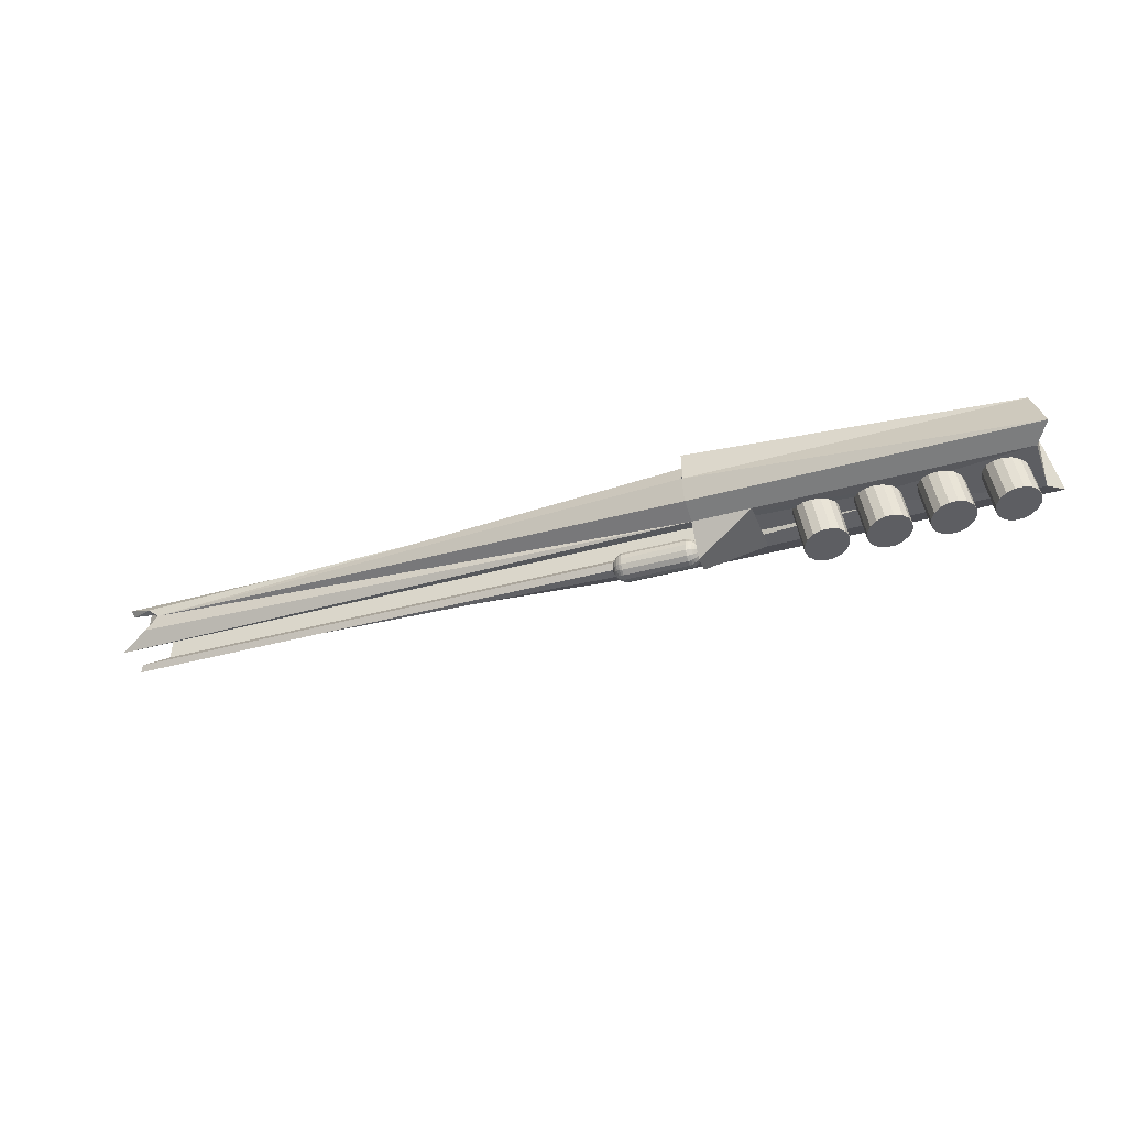
<metadata>
{"format":"obj","ext":"obj","renderer":"f3d","projection":"perspective","resolution":1024,"background":"white","views":[{"elev":-37.1,"azim":-160.0,"up":"+Z"}]}
</metadata>
<code>
o railgun.001_Cylinder.016
v 1.516 7.858 0.06757
v 1.505 7.856 0.1051
v 1.486 7.855 0.1396
v 1.461 7.854 0.1699
v 1.431 7.853 0.1948
v 1.397 7.853 0.2132
v 1.359 7.852 0.2246
v 0.4435 7.853 0.2133
v 0.4089 7.853 0.1948
v 0.3786 7.854 0.1699
v 0.3538 7.855 0.1396
v 0.3353 7.856 0.1051
v 1.516 7.873 0.06511
v 1.505 7.886 0.1002
v 1.486 7.898 0.1326
v 1.461 7.909 0.161
v 1.431 7.917 0.1843
v 1.397 7.924 0.2016
v 1.359 7.928 0.2122
v 0.481 7.928 0.2122
v 0.4435 7.924 0.2016
v 0.4089 7.917 0.1843
v 0.3786 7.909 0.161
v 0.3538 7.898 0.1326
v 0.3353 7.886 0.1002
v 1.516 7.886 0.05708
v 1.505 7.911 0.08449
v 1.486 7.935 0.1097
v 1.461 7.955 0.1319
v 1.431 7.972 0.1501
v 1.397 7.985 0.1636
v 1.359 7.993 0.1719
v 0.481 7.993 0.1719
v 0.4435 7.985 0.1636
v 0.4089 7.972 0.1501
v 0.3786 7.955 0.1319
v 0.3538 7.935 0.1098
v 0.3353 7.911 0.08449
v 1.516 7.894 0.04471
v 1.505 7.929 0.06023
v 1.486 7.96 0.07453
v 1.461 7.988 0.08706
v 1.431 8.01 0.09735
v 1.397 8.027 0.105
v 1.359 8.037 0.1097
v 0.4435 8.027 0.105
v 0.4089 8.01 0.09735
v 0.3786 7.988 0.08707
v 0.3538 7.96 0.07453
v 0.3353 7.929 0.06023
v 1.516 7.898 0.02989
v 1.505 7.935 0.03115
v 1.486 7.97 0.03232
v 1.461 8 0.03334
v 1.431 8.025 0.03417
v 1.397 8.044 0.03479
v 1.359 8.055 0.03518
v 0.4435 8.044 0.0348
v 0.4089 8.025 0.03418
v 0.3786 8 0.03334
v 0.3538 7.97 0.03232
v 0.3353 7.935 0.03116
v 1.516 7.895 0.01487
v 1.505 7.931 0.001683
v 1.486 7.963 -0.01047
v 1.461 7.991 -0.02112
v 1.431 8.015 -0.02985
v 1.397 8.032 -0.03635
v 1.359 8.043 -0.04035
v 0.4435 8.032 -0.03635
v 0.4089 8.015 -0.02985
v 0.3786 7.991 -0.02111
v 0.3538 7.963 -0.01046
v 0.3353 7.931 0.001688
v 1.516 7.887 0.00193
v 1.505 7.915 -0.02369
v 1.486 7.94 -0.0473
v 1.461 7.962 -0.068
v 1.431 7.98 -0.08499
v 1.397 7.994 -0.09761
v 1.359 8.002 -0.1054
v 0.4435 7.994 -0.0976
v 0.4089 7.98 -0.08498
v 0.3786 7.962 -0.068
v 0.3538 7.94 -0.0473
v 0.3353 7.915 -0.02369
v 1.516 7.875 -0.006949
v 1.505 7.891 -0.04111
v 1.486 7.905 -0.07259
v 1.461 7.917 -0.1002
v 1.431 7.928 -0.1228
v 1.397 7.935 -0.1397
v 1.359 7.94 -0.15
v 0.481 7.94 -0.15
v 0.4435 7.935 -0.1397
v 0.4089 7.928 -0.1228
v 0.3786 7.917 -0.1002
v 0.3538 7.905 -0.07258
v 0.3353 7.891 -0.0411
v 1.516 7.86 -0.01042
v 1.505 7.861 -0.04792
v 1.486 7.863 -0.08248
v 1.461 7.864 -0.1128
v 1.431 7.864 -0.1376
v 1.397 7.865 -0.1561
v 1.359 7.865 -0.1675
v 0.481 7.865 -0.1675
v 0.4435 7.865 -0.1561
v 0.4089 7.864 -0.1376
v 0.3786 7.864 -0.1128
v 0.3538 7.863 -0.08247
v 0.3353 7.861 -0.04791
v 1.516 7.845 -0.007954
v 1.505 7.832 -0.04308
v 1.486 7.82 -0.07545
v 1.461 7.809 -0.1038
v 1.431 7.8 -0.1271
v 1.397 7.794 -0.1444
v 1.359 7.79 -0.1551
v 0.481 7.79 -0.1551
v 0.4435 7.794 -0.1444
v 0.4089 7.8 -0.1271
v 0.3786 7.809 -0.1038
v 0.3538 7.82 -0.07545
v 0.3353 7.832 -0.04308
v 1.516 7.832 7.4e-05
v 1.505 7.807 -0.02733
v 1.486 7.783 -0.05259
v 1.461 7.762 -0.07473
v 1.431 7.745 -0.0929
v 1.397 7.733 -0.1064
v 1.359 7.725 -0.1147
v 0.4435 7.733 -0.1064
v 0.4089 7.745 -0.0929
v 0.3786 7.762 -0.07473
v 0.3538 7.783 -0.05259
v 0.3353 7.807 -0.02733
v 1.516 7.823 0.01244
v 1.505 7.789 -0.003076
v 1.486 7.758 -0.01738
v 1.461 7.73 -0.02991
v 1.431 7.707 -0.0402
v 1.397 7.691 -0.04784
v 1.359 7.68 -0.05255
v 0.4435 7.691 -0.04783
v 0.4089 7.707 -0.04019
v 0.3786 7.73 -0.0299
v 0.3538 7.758 -0.01737
v 0.3353 7.789 -0.00307
v 1.516 7.82 0.02726
v 1.505 7.782 0.026
v 1.486 7.748 0.02484
v 1.461 7.718 0.02382
v 1.431 7.693 0.02298
v 1.397 7.674 0.02236
v 1.359 7.663 0.02198
v 0.4435 7.674 0.02236
v 0.4089 7.693 0.02299
v 0.3786 7.718 0.02382
v 0.3538 7.748 0.02484
v 0.3353 7.782 0.02601
v 1.52 7.859 0.02858
v 1.516 7.822 0.04229
v 1.505 7.787 0.05547
v 1.486 7.755 0.06762
v 1.461 7.726 0.07827
v 1.431 7.703 0.08701
v 1.397 7.686 0.0935
v 1.359 7.675 0.0975
v 0.4435 7.686 0.09351
v 0.4089 7.703 0.08701
v 0.3786 7.726 0.07827
v 0.3538 7.755 0.06763
v 0.3353 7.787 0.05547
v 1.516 7.83 0.05522
v 1.505 7.803 0.08084
v 1.486 7.778 0.1045
v 1.461 7.756 0.1252
v 1.431 7.737 0.1421
v 1.397 7.724 0.1548
v 1.359 7.716 0.1625
v 0.4435 7.724 0.1548
v 0.4089 7.737 0.1421
v 0.3786 7.756 0.1252
v 0.3538 7.778 0.1045
v 0.3353 7.803 0.08085
v 1.516 7.843 0.0641
v 1.505 7.827 0.09826
v 1.486 7.813 0.1297
v 1.461 7.8 0.1573
v 1.431 7.79 0.18
v 1.397 7.782 0.1968
v 1.359 7.778 0.2072
v 0.4435 7.782 0.1968
v 0.4089 7.79 0.18
v 0.3786 7.8 0.1573
v 0.3538 7.813 0.1297
v 0.3353 7.827 0.09827
v 0.1353 7.856 0.1051
v 0.1353 7.886 0.1002
v 0.1353 7.911 0.08449
v 0.1353 7.929 0.06023
v 0.1353 7.935 0.03116
v 0.1353 7.931 0.001689
v 0.1353 7.915 -0.02369
v 0.1353 7.891 -0.0411
v 0.1353 7.861 -0.04791
v 0.1353 7.832 -0.04307
v 0.1353 7.807 -0.02733
v 0.1353 7.789 -0.00307
v 0.1353 7.782 0.02601
v 0.1353 7.787 0.05548
v 0.1353 7.803 0.08085
v 0.1353 7.827 0.09827
v 0.481 7.852 0.2246
v 0.481 8.037 0.1097
v 0.481 8.055 0.03518
v 0.481 8.043 -0.04034
v 0.481 8.002 -0.1054
v 0.481 7.725 -0.1147
v 0.481 7.68 -0.05254
v 0.481 7.663 0.02198
v 0.481 7.675 0.09751
v 0.481 7.716 0.1625
v 0.481 7.778 0.2072
v -3.855 7.839 0.6214
v -4.009 7.868 -0.2521
v -3.832 7.726 0.6137
v -3.987 7.755 -0.2598
v -3.769 7.63 0.5993
v -3.923 7.66 -0.2741
v -3.675 7.567 0.5805
v -3.829 7.596 -0.2929
v -3.563 7.545 0.5601
v -3.717 7.574 -0.3134
v -3.452 7.568 0.5412
v -3.606 7.598 -0.3322
v -3.357 7.633 0.5267
v -3.511 7.662 -0.3467
v -3.294 7.729 0.5188
v -3.448 7.758 -0.3546
v -3.272 7.842 0.5187
v -3.426 7.872 -0.3547
v -3.294 7.955 0.5265
v -3.448 7.985 -0.347
v -3.357 8.051 0.5408
v -3.511 8.08 -0.3327
v -3.452 8.114 0.5596
v -3.606 8.144 -0.3138
v -3.563 8.136 0.58
v -3.717 8.166 -0.2934
v -3.675 8.113 0.5989
v -3.829 8.143 -0.2746
v -3.769 8.048 0.6134
v -3.923 8.078 -0.2601
v -3.832 7.952 0.6213
v -3.987 7.982 -0.2522
v -3.055 7.839 0.6214
v -3.209 7.868 -0.2521
v -3.032 7.726 0.6137
v -3.187 7.755 -0.2598
v -2.969 7.63 0.5993
v -3.123 7.66 -0.2741
v -2.875 7.567 0.5805
v -3.029 7.596 -0.2929
v -2.763 7.545 0.5601
v -2.917 7.574 -0.3134
v -2.652 7.568 0.5412
v -2.806 7.598 -0.3322
v -2.557 7.633 0.5267
v -2.711 7.662 -0.3467
v -2.494 7.729 0.5188
v -2.648 7.758 -0.3546
v -2.472 7.842 0.5187
v -2.626 7.872 -0.3547
v -2.494 7.955 0.5265
v -2.648 7.985 -0.347
v -2.557 8.051 0.5408
v -2.711 8.08 -0.3327
v -2.652 8.114 0.5596
v -2.806 8.144 -0.3139
v -2.763 8.136 0.58
v -2.917 8.166 -0.2934
v -2.875 8.113 0.5989
v -3.029 8.143 -0.2746
v -2.969 8.048 0.6134
v -3.123 8.078 -0.2601
v -3.032 7.952 0.6213
v -3.187 7.982 -0.2522
v -2.255 7.839 0.6214
v -2.409 7.868 -0.2521
v -2.232 7.726 0.6137
v -2.387 7.755 -0.2598
v -2.169 7.63 0.5993
v -2.323 7.66 -0.2741
v -2.075 7.567 0.5805
v -2.229 7.596 -0.293
v -1.963 7.545 0.5601
v -2.117 7.574 -0.3134
v -1.852 7.568 0.5412
v -2.006 7.598 -0.3322
v -1.757 7.633 0.5267
v -1.911 7.662 -0.3467
v -1.694 7.729 0.5188
v -1.848 7.759 -0.3546
v -1.672 7.842 0.5187
v -1.826 7.872 -0.3547
v -1.694 7.955 0.5265
v -1.848 7.985 -0.347
v -1.757 8.051 0.5408
v -1.911 8.08 -0.3327
v -1.852 8.114 0.5596
v -2.006 8.144 -0.3139
v -1.963 8.136 0.58
v -2.117 8.166 -0.2934
v -2.075 8.113 0.5989
v -2.229 8.143 -0.2746
v -2.169 8.048 0.6134
v -2.323 8.078 -0.2601
v -2.232 7.952 0.6213
v -2.387 7.982 -0.2522
v -1.455 7.839 0.6214
v -1.609 7.868 -0.2521
v -1.432 7.726 0.6137
v -1.587 7.755 -0.2598
v -1.369 7.63 0.5993
v -1.523 7.66 -0.2741
v -1.275 7.567 0.5805
v -1.429 7.596 -0.293
v -1.163 7.545 0.5601
v -1.317 7.574 -0.3134
v -1.052 7.568 0.5412
v -1.206 7.598 -0.3323
v -0.9573 7.633 0.5267
v -1.111 7.662 -0.3468
v -0.8942 7.729 0.5188
v -1.048 7.759 -0.3547
v -0.872 7.842 0.5187
v -1.026 7.872 -0.3547
v -0.8942 7.955 0.5264
v -1.048 7.985 -0.347
v -0.9573 8.051 0.5408
v -1.111 8.08 -0.3327
v -1.052 8.114 0.5596
v -1.206 8.144 -0.3139
v -1.163 8.136 0.58
v -1.317 8.166 -0.2935
v -1.275 8.113 0.5989
v -1.429 8.143 -0.2746
v -1.369 8.048 0.6134
v -1.523 8.078 -0.2601
v -1.432 7.952 0.6213
v -1.587 7.982 -0.2522
v 0.3277 8.625 1.039
v -4.072 8.226 1.025
v -4.072 7.426 0.9983
v 0.3277 7.026 0.9848
v 0.3277 8.531 0.3523
v -4.072 8.252 0.2257
v 0.3277 7.166 0.3063
v 0.3277 8.252 0.2257
v 0.3277 8.639 0.6389
v 0.3277 8.512 0.9176
v 0.3277 8.226 1.025
v 0.3277 8.074 0.9896
v 0.3277 8.03 0.9014
v 0.3277 8.147 0.7755
v 0.3277 8.157 0.4695
v 0.3277 8.049 0.336
v 0.3277 8.098 0.2509
v 0.3277 7.426 0.9983
v 0.3277 7.147 0.8717
v 0.3277 7.04 0.585
v 0.3277 7.453 0.1987
v 0.3277 7.605 0.2343
v 0.3277 7.649 0.3225
v 0.3277 7.531 0.4484
v 0.3277 7.521 0.7544
v 0.3277 7.63 0.8879
v 0.3277 7.58 0.973
v 8.328 8.245 0.4496
v 8.128 8.276 0.6266
v 8.328 8.233 0.8012
v 8.728 8.074 0.9896
v 8.688 8.03 0.9014
v 8.328 8.147 0.7755
v 8.328 8.157 0.4695
v 8.688 8.049 0.336
v 8.728 8.098 0.2509
v 8.328 7.434 0.7743
v 8.128 7.402 0.5972
v 8.328 7.445 0.4226
v 8.728 7.605 0.2343
v 8.688 7.649 0.3225
v 8.328 7.531 0.4484
v 8.328 7.521 0.7544
v 8.688 7.63 0.8879
v 8.728 7.58 0.973
v -4.272 7.166 0.3063
v -4.072 7.453 0.1988
v -4.032 7.85 0.286
v -4.272 8.531 0.3523
v -0.4723 8.252 0.2256
v -0.4723 7.453 0.1987
v 0.3277 7.979 -0.1868
v 0.3277 7.753 -0.1945
f 226 227 228
f 228 229 230
f 230 231 232
f 232 233 234
f 234 235 237
f 236 237 239
f 238 239 241
f 240 241 243
f 242 243 245
f 244 245 247
f 246 247 249
f 248 249 251
f 250 251 252
f 252 253 254
f 229 227 231
f 256 257 226
f 254 255 256
f 226 228 256
f 258 259 260
f 260 261 262
f 262 263 264
f 264 265 266
f 266 267 269
f 268 269 271
f 270 271 273
f 272 273 275
f 274 275 277
f 276 277 279
f 278 279 281
f 280 281 283
f 282 283 284
f 284 285 286
f 261 259 263
f 288 289 258
f 286 287 288
f 258 260 288
f 290 291 292
f 292 293 294
f 294 295 296
f 296 297 298
f 298 299 301
f 300 301 303
f 302 303 305
f 304 305 307
f 306 307 309
f 308 309 311
f 310 311 313
f 312 313 315
f 314 315 316
f 316 317 318
f 293 291 295
f 320 321 290
f 318 319 320
f 290 292 320
f 322 323 324
f 324 325 326
f 326 327 328
f 328 329 330
f 330 331 333
f 332 333 335
f 334 335 337
f 336 337 339
f 338 339 341
f 340 341 343
f 342 343 345
f 344 345 347
f 346 347 348
f 348 349 350
f 325 323 327
f 352 353 322
f 350 351 352
f 322 324 352
f 227 229 228
f 229 231 230
f 231 233 232
f 233 235 234
f 236 234 237
f 238 236 239
f 240 238 241
f 242 240 243
f 244 242 245
f 246 244 247
f 248 246 249
f 250 248 251
f 251 253 252
f 253 255 254
f 247 251 249
f 257 255 253
f 231 235 233
f 231 227 235
f 245 251 247
f 245 253 251
f 257 253 245
f 237 241 239
f 237 243 241
f 257 245 243
f 257 243 237
f 227 257 235
f 257 237 235
f 257 227 226
f 255 257 256
f 228 230 256
f 230 232 256
f 232 234 256
f 234 236 256
f 236 238 256
f 238 240 256
f 240 242 256
f 242 244 256
f 244 246 256
f 246 248 256
f 248 250 256
f 250 252 254
f 256 250 254
f 259 261 260
f 261 263 262
f 263 265 264
f 265 267 266
f 268 266 269
f 270 268 271
f 272 270 273
f 274 272 275
f 276 274 277
f 278 276 279
f 280 278 281
f 282 280 283
f 283 285 284
f 285 287 286
f 279 283 281
f 289 287 285
f 273 277 275
f 263 267 265
f 263 259 267
f 259 289 285
f 267 259 285
f 269 267 285
f 271 269 285
f 271 285 283
f 271 283 279
f 273 271 277
f 271 279 277
f 289 259 258
f 287 289 288
f 260 262 288
f 262 264 288
f 264 266 288
f 266 268 288
f 268 270 288
f 270 272 288
f 272 274 288
f 274 276 288
f 276 278 288
f 278 280 288
f 280 282 288
f 282 284 286
f 288 282 286
f 291 293 292
f 293 295 294
f 295 297 296
f 297 299 298
f 300 298 301
f 302 300 303
f 304 302 305
f 306 304 307
f 308 306 309
f 310 308 311
f 312 310 313
f 314 312 315
f 315 317 316
f 317 319 318
f 297 301 299
f 313 317 315
f 313 319 317
f 321 319 313
f 321 313 311
f 307 311 309
f 321 311 307
f 295 291 297
f 297 291 301
f 301 305 303
f 301 291 305
f 291 321 305
f 321 307 305
f 321 291 290
f 319 321 320
f 292 294 320
f 294 296 320
f 296 298 320
f 298 300 320
f 300 302 320
f 302 304 320
f 304 306 320
f 306 308 320
f 308 310 320
f 310 312 320
f 312 314 320
f 314 316 318
f 320 314 318
f 323 325 324
f 325 327 326
f 327 329 328
f 329 331 330
f 332 330 333
f 334 332 335
f 336 334 337
f 338 336 339
f 340 338 341
f 342 340 343
f 344 342 345
f 346 344 347
f 347 349 348
f 349 351 350
f 347 351 349
f 339 343 341
f 335 339 337
f 335 343 339
f 331 335 333
f 331 343 335
f 345 351 347
f 343 351 345
f 331 351 343
f 323 353 351
f 327 323 351
f 329 327 351
f 331 329 351
f 353 323 322
f 351 353 352
f 324 326 352
f 326 328 352
f 328 330 352
f 330 332 352
f 332 334 352
f 334 336 352
f 336 338 352
f 338 340 352
f 340 342 352
f 342 344 352
f 344 346 352
f 346 348 352
f 348 350 352
f 200 201 199
f 387 381 382
f 396 390 391
f 356 357 354
f 401 375 374
f 395 391 392
f 389 381 388
f 395 392 394
f 398 390 397
f 386 383 385
f 400 356 359
f 360 400 359
f 399 360 373
f 400 374 399
f 402 358 361
f 355 362 402
f 386 382 383
f 386 387 382
f 395 396 391
f 367 368 386
f 377 378 396
f 359 355 402
f 355 354 358
f 358 354 357
f 373 360 357
f 383 382 364
f 365 366 385
f 366 367 385
f 368 369 387
f 369 370 389
f 391 390 371
f 394 393 376
f 395 394 376
f 378 379 397
f 379 380 397
f 382 381 361
f 392 374 375
f 391 360 374
f 389 370 361
f 383 364 365
f 398 380 390
f 400 399 356
f 363 382 362
f 373 391 372
f 382 358 362
f 391 373 360
f 401 376 375
f 401 370 369
f 401 359 361
f 406 405 374
f 404 406 374
f 403 361 405
f 404 403 406
f 212 210 211
f 212 209 210
f 206 204 205
f 201 202 203
f 199 201 203
f 214 199 213
f 199 203 213
f 203 204 206
f 213 203 206
f 208 206 207
f 213 206 208
f 212 213 209
f 213 208 209
f 355 356 354
f 400 401 374
f 381 387 388
f 392 393 394
f 390 396 397
f 383 384 385
f 356 355 359
f 358 360 359
f 356 399 373
f 374 360 399
f 359 402 361
f 362 358 402
f 368 387 386
f 395 377 396
f 362 355 358
f 360 358 357
f 356 373 357
f 382 363 364
f 384 365 385
f 367 386 385
f 369 388 387
f 388 369 389
f 372 391 371
f 393 375 376
f 377 395 376
f 396 378 397
f 380 398 397
f 358 382 361
f 393 392 375
f 392 391 374
f 381 389 361
f 384 383 365
f 380 371 390
f 370 401 361
f 405 361 374
f 403 405 406
f 21 22 9
f 16 17 5
f 22 23 10
f 17 18 6
f 23 24 10
f 18 19 6
f 24 25 11
f 13 14 1
f 14 15 3
f 15 16 4
f 37 38 25
f 26 27 13
f 27 28 15
f 33 34 20
f 28 29 15
f 34 35 21
f 29 30 16
f 35 36 22
f 30 31 18
f 36 37 23
f 31 32 18
f 42 43 30
f 47 48 36
f 43 44 30
f 48 49 36
f 44 45 32
f 49 50 38
f 39 40 27
f 40 41 28
f 41 42 28
f 46 47 34
f 52 53 41
f 53 54 42
f 58 59 46
f 54 55 42
f 59 60 48
f 55 56 43
f 60 61 49
f 56 57 44
f 61 62 49
f 51 52 39
f 72 73 60
f 68 69 57
f 73 74 61
f 63 64 51
f 64 65 52
f 65 66 54
f 70 71 58
f 66 67 55
f 71 72 59
f 67 68 56
f 82 83 71
f 78 79 67
f 83 84 71
f 79 80 67
f 84 85 72
f 80 81 69
f 85 86 74
f 75 76 64
f 76 77 64
f 77 78 66
f 88 89 77
f 89 90 77
f 95 96 83
f 90 91 79
f 96 97 84
f 91 92 79
f 97 98 84
f 92 93 80
f 98 99 86
f 87 88 76
f 110 111 98
f 105 106 92
f 111 112 99
f 100 101 87
f 101 102 89
f 107 108 94
f 102 103 89
f 108 109 96
f 103 104 90
f 109 110 97
f 104 105 91
f 121 122 109
f 116 117 103
f 122 123 109
f 117 118 105
f 123 124 110
f 118 119 106
f 124 125 111
f 113 114 100
f 114 115 102
f 120 121 108
f 115 116 103
f 127 128 115
f 128 129 115
f 133 134 121
f 129 130 117
f 134 135 123
f 130 131 118
f 135 136 123
f 131 132 119
f 136 137 125
f 126 127 113
f 147 148 135
f 143 144 131
f 148 149 136
f 138 139 127
f 139 140 127
f 140 141 128
f 145 146 133
f 141 142 130
f 146 147 134
f 142 143 131
f 152 153 141
f 157 158 145
f 153 154 142
f 158 159 147
f 154 155 142
f 159 160 148
f 155 156 144
f 160 161 149
f 150 151 139
f 151 152 140
f 163 164 151
f 164 165 152
f 165 166 152
f 170 171 157
f 166 167 153
f 171 172 158
f 167 168 154
f 172 173 159
f 168 169 155
f 173 174 161
f 183 184 171
f 179 180 168
f 184 185 172
f 180 181 169
f 185 186 173
f 175 176 163
f 176 177 164
f 177 178 165
f 182 183 171
f 178 179 167
f 189 190 178
f 194 195 182
f 190 191 179
f 195 196 184
f 191 192 179
f 196 197 185
f 192 193 181
f 197 198 186
f 187 188 176
f 188 189 177
f 162 13 1
f 162 26 13
f 162 39 26
f 162 51 39
f 162 63 51
f 162 75 63
f 162 87 75
f 162 100 87
f 162 113 100
f 162 126 113
f 162 138 126
f 162 150 138
f 162 163 150
f 162 175 163
f 162 187 175
f 11 12 198
f 1 2 188
f 2 3 188
f 3 4 189
f 8 9 194
f 4 5 191
f 9 10 196
f 5 6 192
f 10 11 196
f 6 7 193
f 162 1 187
f 204 203 62
f 161 174 212
f 205 204 86
f 125 137 208
f 200 199 25
f 207 206 112
f 208 207 112
f 201 200 25
f 210 209 137
f 211 210 161
f 202 201 38
f 199 214 198
f 213 212 174
f 214 213 198
f 203 202 50
f 86 99 206
f 156 169 223
f 218 217 69
f 225 224 193
f 222 221 144
f 221 220 144
f 217 216 45
f 193 7 215
f 224 223 169
f 219 218 81
f 20 21 8
f 216 46 34
f 217 58 46
f 218 70 217
f 219 82 70
f 94 95 82
f 220 133 120
f 221 145 133
f 222 157 221
f 223 170 222
f 224 182 170
f 225 194 182
f 215 8 225
f 220 120 132
f 20 215 7
f 94 219 81
f 120 107 119
f 19 32 33
f 107 94 106
f 216 33 45
f 8 21 9
f 4 16 5
f 9 22 10
f 5 17 6
f 24 11 10
f 19 7 6
f 25 12 11
f 14 2 1
f 2 14 3
f 3 15 4
f 24 37 25
f 27 14 13
f 14 27 15
f 34 21 20
f 29 16 15
f 35 22 21
f 30 17 16
f 36 23 22
f 17 30 18
f 37 24 23
f 32 19 18
f 29 42 30
f 35 47 36
f 44 31 30
f 49 37 36
f 31 44 32
f 37 49 38
f 26 39 27
f 27 40 28
f 42 29 28
f 47 35 34
f 40 52 41
f 41 53 42
f 59 47 46
f 55 43 42
f 47 59 48
f 56 44 43
f 48 60 49
f 57 45 44
f 62 50 49
f 52 40 39
f 73 61 60
f 56 68 57
f 74 62 61
f 64 52 51
f 65 53 52
f 53 65 54
f 71 59 58
f 54 66 55
f 72 60 59
f 55 67 56
f 70 82 71
f 66 78 67
f 84 72 71
f 80 68 67
f 85 73 72
f 68 80 69
f 73 85 74
f 63 75 64
f 77 65 64
f 65 77 66
f 76 88 77
f 90 78 77
f 82 95 83
f 78 90 79
f 83 96 84
f 92 80 79
f 98 85 84
f 93 81 80
f 85 98 86
f 75 87 76
f 97 110 98
f 106 93 92
f 98 111 99
f 101 88 87
f 88 101 89
f 108 95 94
f 103 90 89
f 95 108 96
f 104 91 90
f 96 109 97
f 105 92 91
f 108 121 109
f 117 104 103
f 123 110 109
f 104 117 105
f 124 111 110
f 105 118 106
f 125 112 111
f 114 101 100
f 101 114 102
f 107 120 108
f 102 115 103
f 114 127 115
f 129 116 115
f 134 122 121
f 116 129 117
f 122 134 123
f 117 130 118
f 136 124 123
f 118 131 119
f 124 136 125
f 127 114 113
f 148 136 135
f 144 132 131
f 149 137 136
f 126 138 127
f 140 128 127
f 141 129 128
f 146 134 133
f 129 141 130
f 147 135 134
f 130 142 131
f 140 152 141
f 158 146 145
f 141 153 142
f 146 158 147
f 155 143 142
f 147 159 148
f 143 155 144
f 148 160 149
f 138 150 139
f 139 151 140
f 150 163 151
f 151 164 152
f 166 153 152
f 171 158 157
f 167 154 153
f 172 159 158
f 168 155 154
f 173 160 159
f 169 156 155
f 160 173 161
f 184 172 171
f 167 179 168
f 185 173 172
f 168 180 169
f 186 174 173
f 176 164 163
f 177 165 164
f 178 166 165
f 170 182 171
f 166 178 167
f 177 189 178
f 195 183 182
f 178 190 179
f 183 195 184
f 192 180 179
f 184 196 185
f 180 192 181
f 185 197 186
f 175 187 176
f 176 188 177
f 197 11 198
f 187 1 188
f 3 189 188
f 4 190 189
f 9 195 194
f 190 4 191
f 195 9 196
f 191 5 192
f 11 197 196
f 192 6 193
f 74 204 62
f 211 161 212
f 204 74 86
f 137 209 208
f 199 12 25
f 206 99 112
f 125 208 112
f 38 201 25
f 149 210 137
f 210 149 161
f 50 202 38
f 12 199 198
f 186 213 174
f 213 186 198
f 62 203 50
f 205 86 206
f 222 156 223
f 217 57 69
f 224 181 193
f 156 222 144
f 220 132 144
f 57 217 45
f 225 193 215
f 181 224 169
f 218 69 81
f 215 20 8
f 33 216 34
f 216 217 46
f 70 58 217
f 218 219 70
f 219 94 82
f 133 121 120
f 220 221 133
f 157 145 221
f 170 157 222
f 223 224 170
f 224 225 182
f 8 194 225
f 120 119 132
f 19 20 7
f 93 94 81
f 107 106 119
f 20 19 33
f 94 93 106
f 33 32 45

</code>
